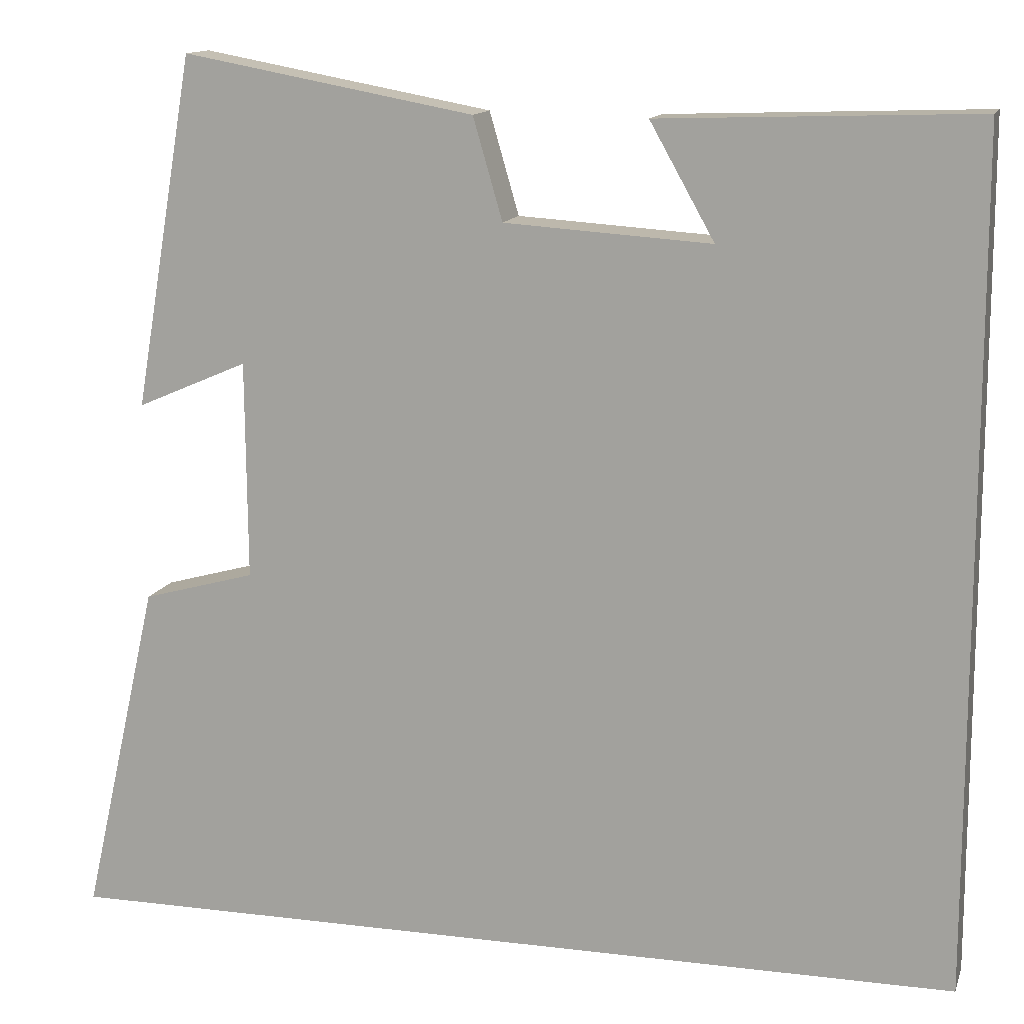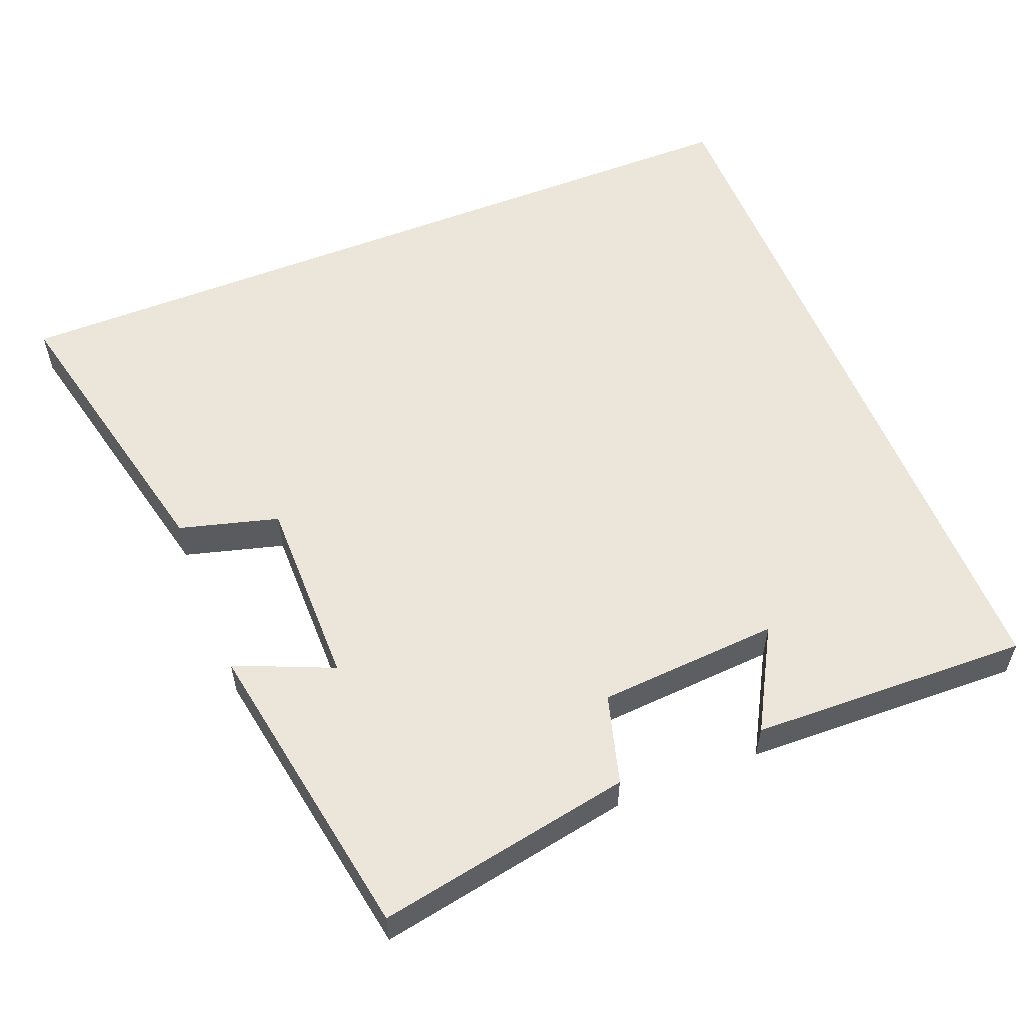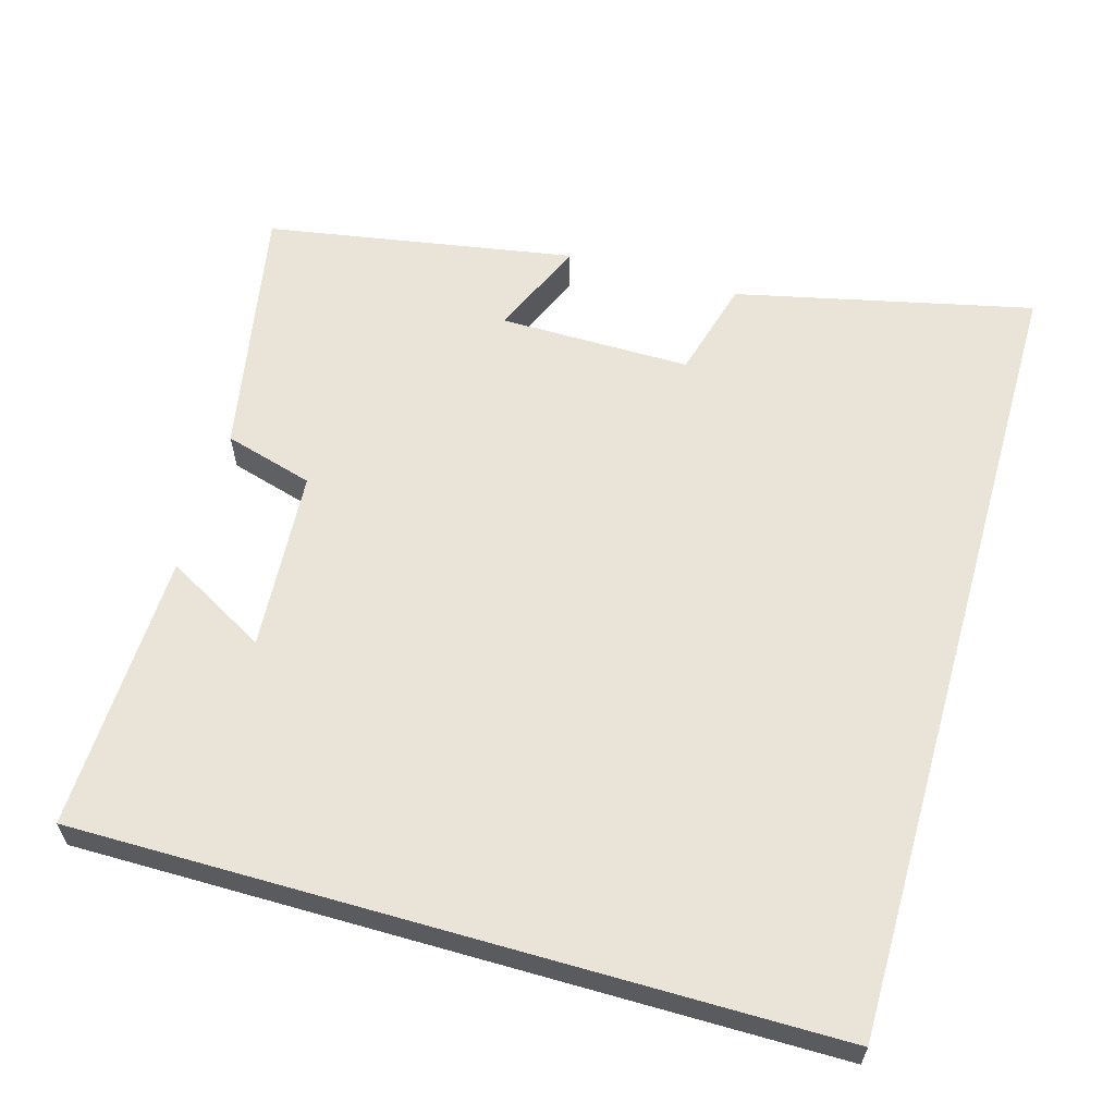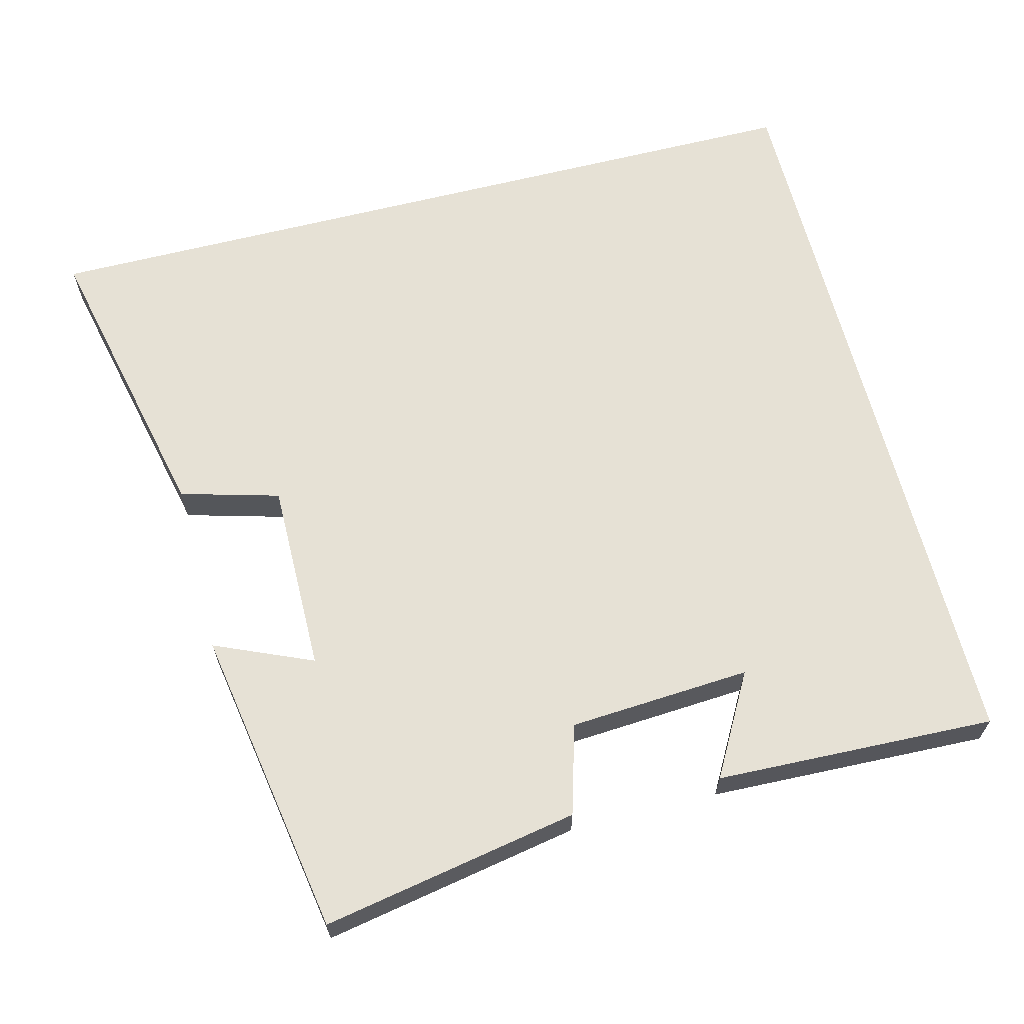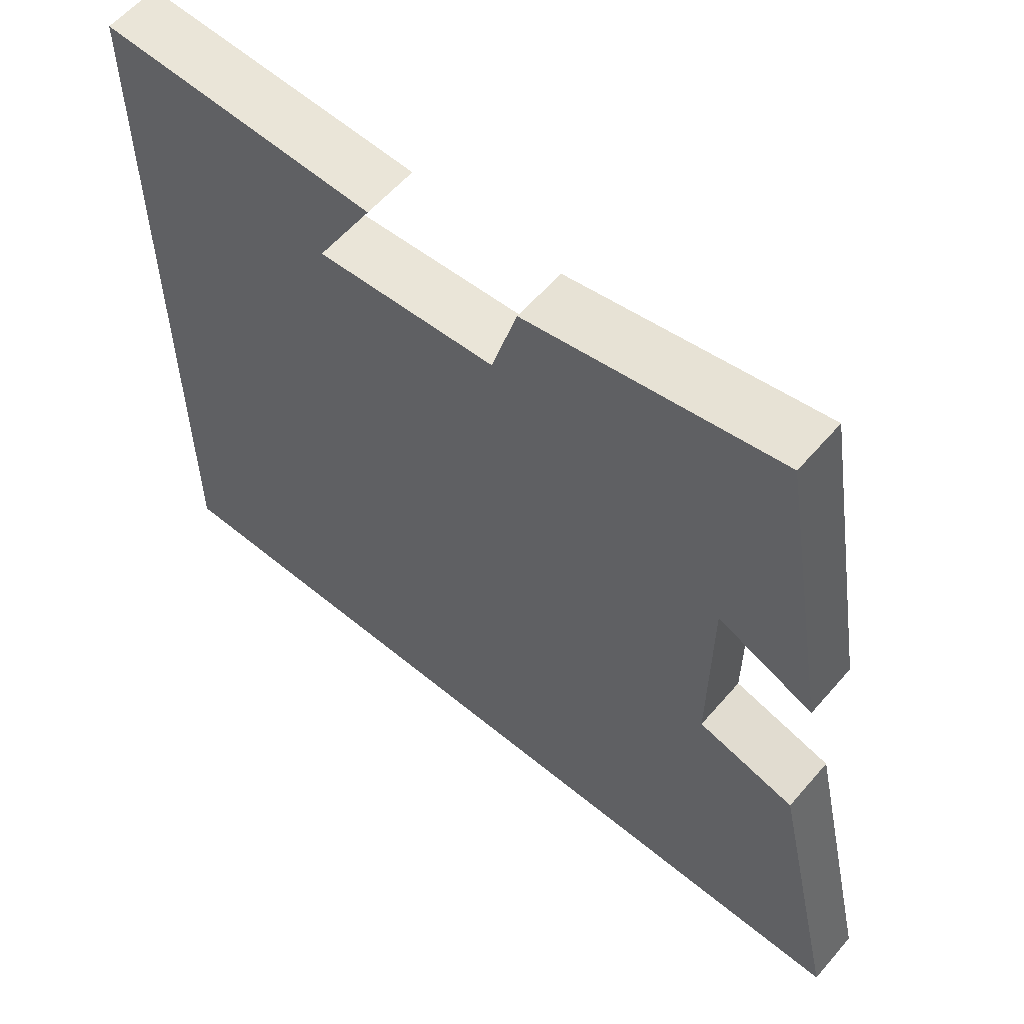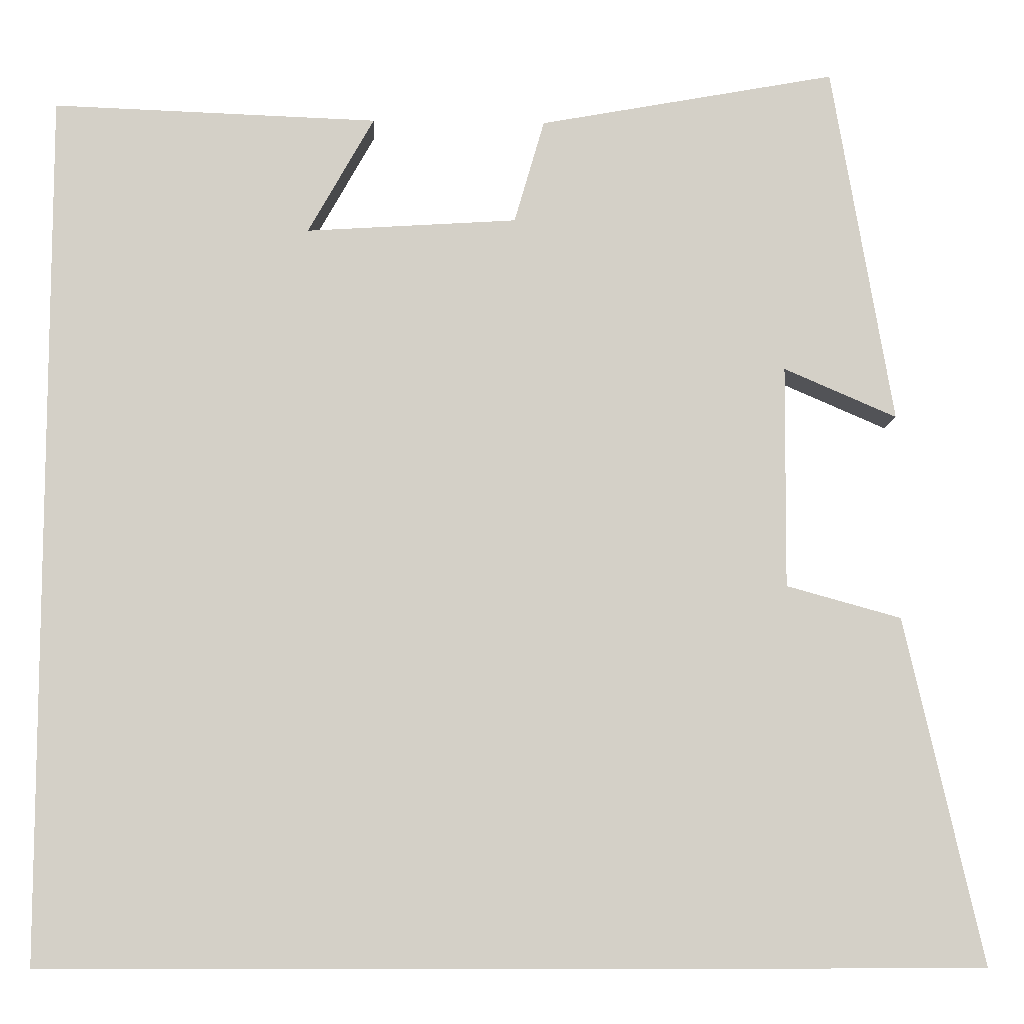
<metadata>
{"format":"obj","ext":"obj","renderer":"f3d","projection":"perspective","resolution":1024,"background":"white","views":[{"elev":13.4,"azim":15.4,"up":"+Z"},{"elev":56.1,"azim":-21.9,"up":"+Y"},{"elev":60.9,"azim":106.0,"up":"+Y"},{"elev":64.3,"azim":-14.3,"up":"+Y"},{"elev":58.9,"azim":-139.6,"up":"+Z"},{"elev":-9.1,"azim":177.3,"up":"+Z"}]}
</metadata>
<code>
v 0.5 0.07 0.513
v 0.5 0.07 -0.5
v -0.591 0.07 -0.5
v -0.5 0.07 -0.096
v -0.366 0.07 -0.059
v -0.368 0.07 0.201
v -0.5 0.07 0.144
v -0.429 0.07 0.564
v -0.082 0.07 0.5
v -0.047 0.07 0.379
v 0.199 0.07 0.363
v 0.122 0.07 0.5
v 0.5 0 0.513
v 0.5 0 -0.5
v -0.591 0 -0.5
v -0.5 0 -0.096
v -0.366 0 -0.059
v -0.368 0 0.201
v -0.5 0 0.144
v -0.429 0 0.564
v -0.082 0 0.5
v -0.047 0 0.379
v 0.199 0 0.363
v 0.122 0 0.5
f 11 12 1
f 8 9 10
f 7 8 10
f 6 7 10
f 5 6 10 11
f 2 3 4 5
f 1 2 5 11
f 13 24 23
f 22 21 20
f 22 20 19
f 22 19 18
f 23 22 18 17
f 17 16 15 14
f 23 17 14 13
f 1 13 14 2
f 2 14 15 3
f 3 15 16 4
f 4 16 17 5
f 5 17 18 6
f 6 18 19 7
f 7 19 20 8
f 8 20 21 9
f 9 21 22 10
f 10 22 23 11
f 11 23 24 12
f 12 24 13 1

</code>
